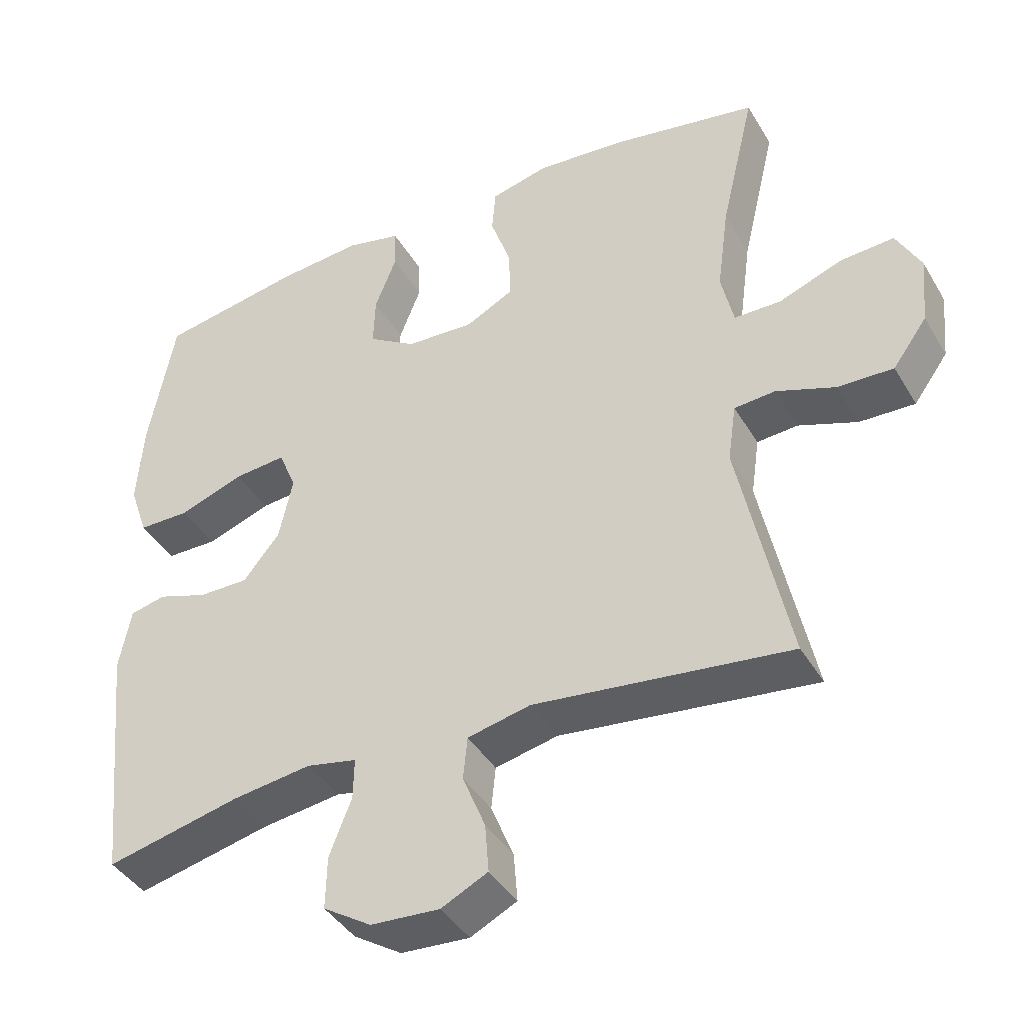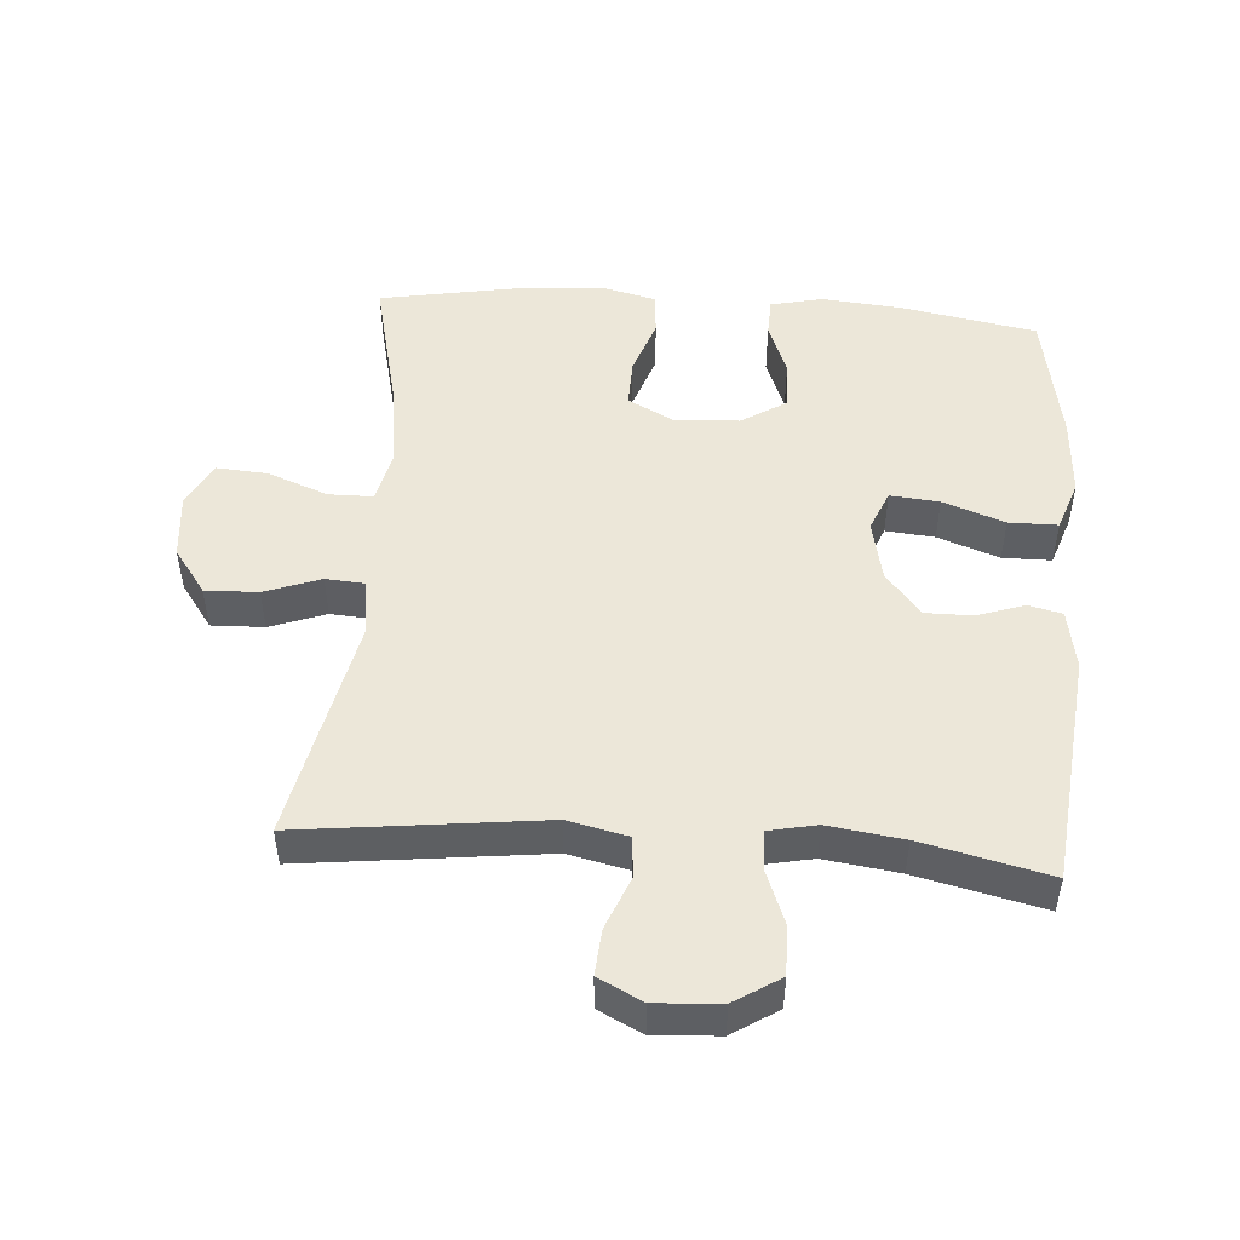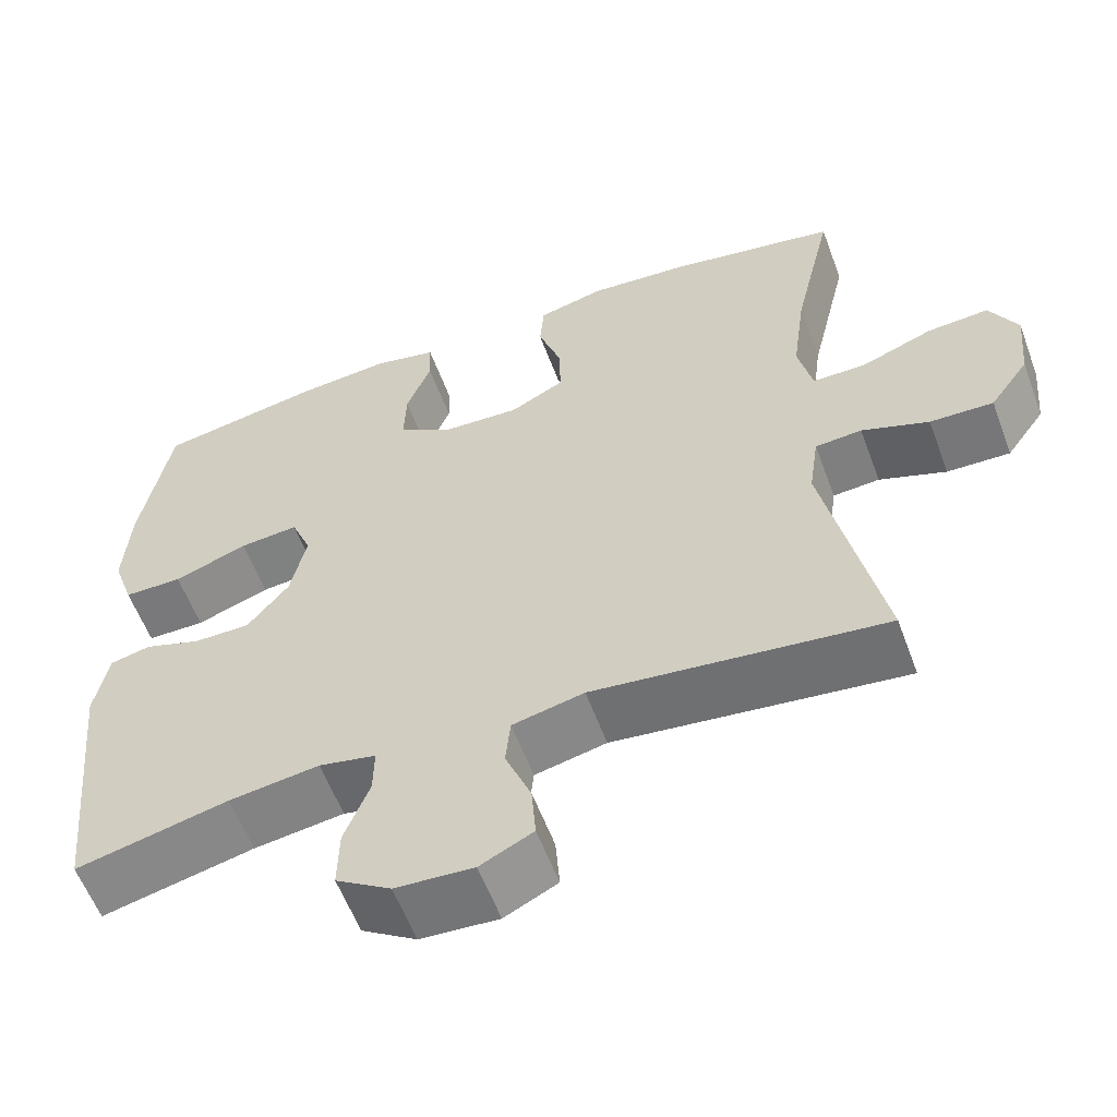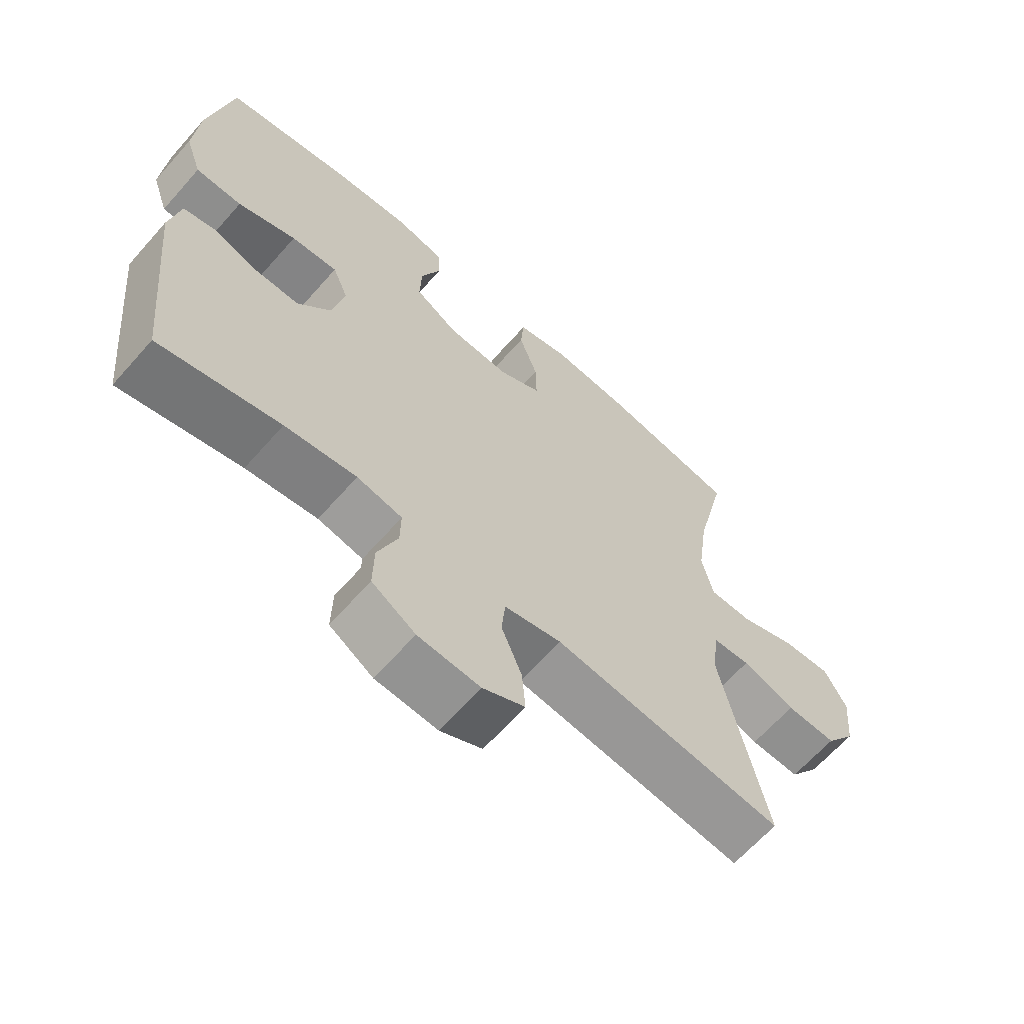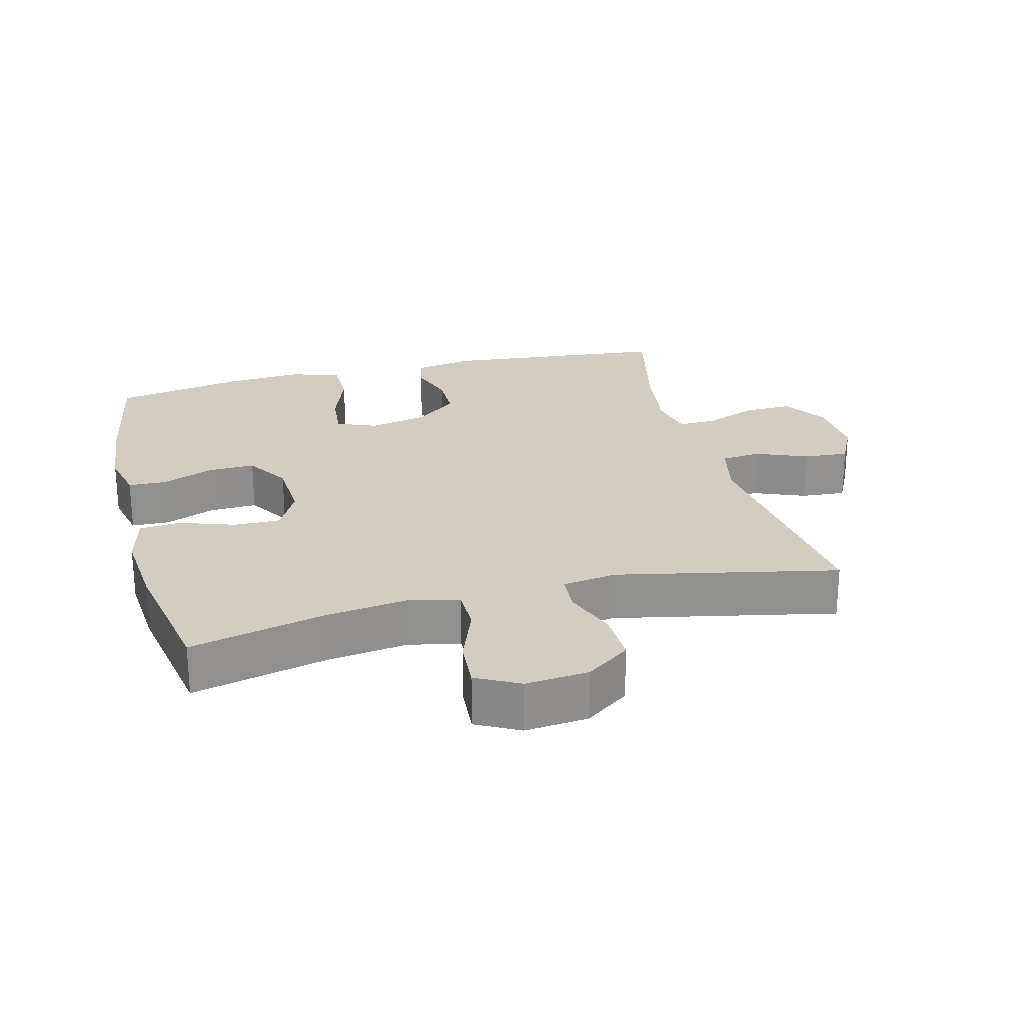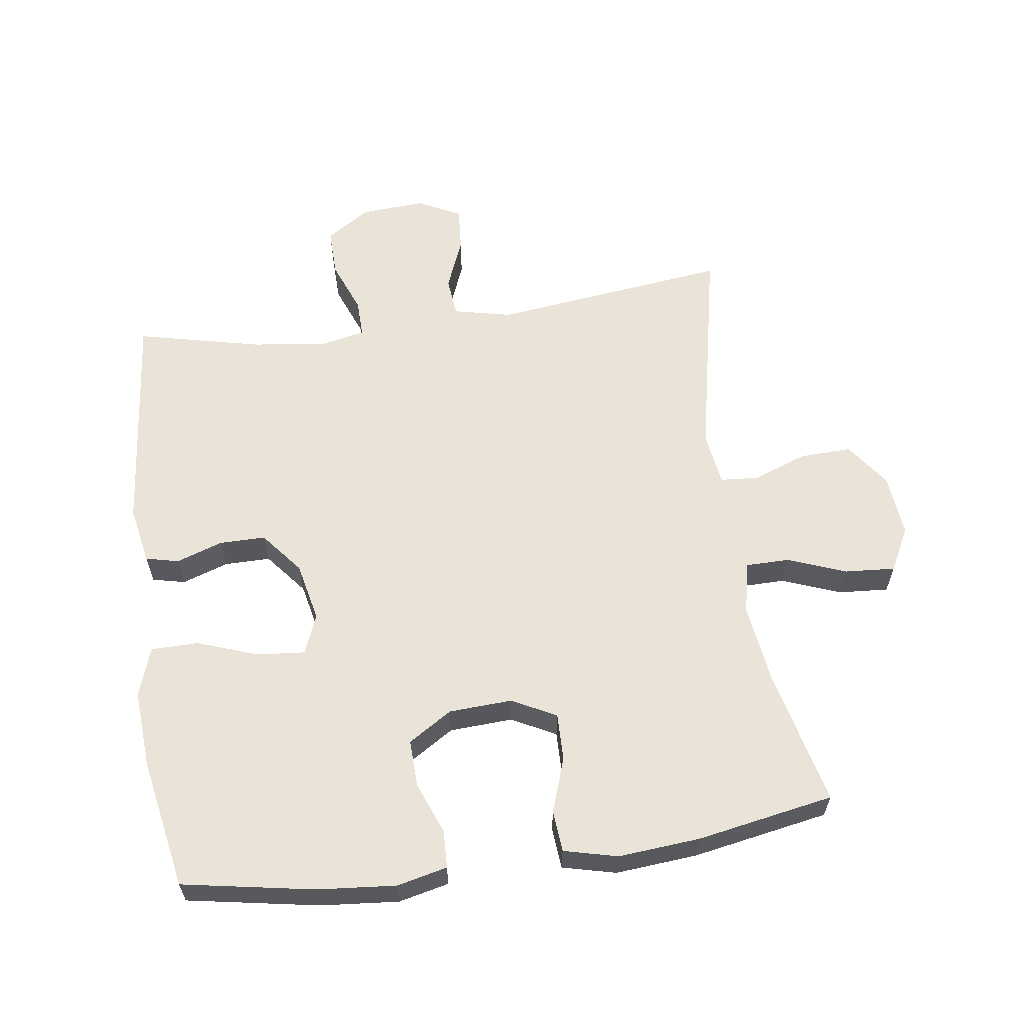
<metadata>
{"format":"obj","ext":"obj","renderer":"f3d","projection":"perspective","resolution":1024,"background":"white","views":[{"elev":-41.0,"azim":28.1,"up":"+Z"},{"elev":49.7,"azim":-175.8,"up":"+Y"},{"elev":-58.1,"azim":20.3,"up":"+Z"},{"elev":-64.6,"azim":-41.4,"up":"+Z"},{"elev":24.7,"azim":75.6,"up":"+Y"},{"elev":60.9,"azim":-8.0,"up":"+Y"}]}
</metadata>
<code>
o path3056
v 0.2728 0.0375 0.5576
v 0.146 0.0375 0.5682
v 0.06298 0.0375 0.5477
v 0.05767 0.0375 0.4837
v 0.08697 0.0375 0.3991
v 0.08847 0.0375 0.3261
v 0.02022 0.0375 0.2906
v -0.07795 0.0375 0.2957
v -0.1458 0.0375 0.3382
v -0.1433 0.0375 0.4111
v -0.1122 0.0375 0.4908
v -0.1142 0.0375 0.5494
v -0.1924 0.0375 0.5672
v -0.3138 0.0375 0.5563
v -0.5174 0.0375 0.5196
v -0.5547 0.0375 0.3182
v -0.5629 0.0375 0.1985
v -0.5366 0.0375 0.1219
v -0.4629 0.0375 0.1213
v -0.3697 0.0375 0.1547
v -0.2956 0.0375 0.1614
v -0.2702 0.0375 0.1003
v -0.2899 0.0375 0.008863
v -0.3423 0.0375 -0.05561
v -0.4137 0.0375 -0.05546
v -0.4851 0.0375 -0.03129
v -0.5363 0.0375 -0.04325
v -0.553 0.0375 -0.1325
v -0.5174 0.0375 -0.4823
v -0.3256 0.0375 -0.4379
v -0.2119 0.0375 -0.4223
v -0.14 0.0375 -0.4371
v -0.1412 0.0375 -0.4957
v -0.173 0.0375 -0.5772
v -0.1746 0.0375 -0.6523
v -0.1057 0.0375 -0.6962
v -0.007158 0.0375 -0.7024
v 0.05953 0.0375 -0.6692
v 0.05423 0.0375 -0.6
v 0.02168 0.0375 -0.5198
v 0.02783 0.0375 -0.4587
v 0.1181 0.0375 -0.4385
v 0.4843 0.0375 -0.4823
v 0.4127 0.0375 -0.1417
v 0.4248 0.0375 -0.05861
v 0.4837 0.0375 -0.05426
v 0.5682 0.0375 -0.08497
v 0.6479 0.0375 -0.08753
v 0.697 0.0375 -0.01947
v 0.7064 0.0375 0.07854
v 0.6713 0.0375 0.1451
v 0.5938 0.0375 0.1396
v 0.5033 0.0375 0.1051
v 0.4361 0.0375 0.1056
v 0.4182 0.0375 0.1852
v 0.435 0.0375 0.3099
v 0.4843 0.0375 0.5196
v 0.2728 -0.0375 0.5576
v 0.146 -0.0375 0.5682
v 0.06298 -0.0375 0.5477
v 0.05767 -0.0375 0.4837
v 0.08697 -0.0375 0.3991
v 0.08847 -0.0375 0.3261
v 0.02022 -0.0375 0.2906
v -0.07795 -0.0375 0.2957
v -0.1458 -0.0375 0.3382
v -0.1433 -0.0375 0.4111
v -0.1122 -0.0375 0.4908
v -0.1142 -0.0375 0.5494
v -0.1924 -0.0375 0.5672
v -0.3138 -0.0375 0.5563
v -0.5174 -0.0375 0.5196
v -0.5547 -0.0375 0.3182
v -0.5629 -0.0375 0.1985
v -0.5366 -0.0375 0.1219
v -0.4629 -0.0375 0.1213
v -0.3697 -0.0375 0.1547
v -0.2956 -0.0375 0.1614
v -0.2702 -0.0375 0.1003
v -0.2899 -0.0375 0.008863
v -0.3423 -0.0375 -0.05561
v -0.4137 -0.0375 -0.05546
v -0.4851 -0.0375 -0.03129
v -0.5363 -0.0375 -0.04325
v -0.553 -0.0375 -0.1325
v -0.5174 -0.0375 -0.4823
v -0.3256 -0.0375 -0.4379
v -0.2119 -0.0375 -0.4223
v -0.14 -0.0375 -0.4371
v -0.1412 -0.0375 -0.4957
v -0.173 -0.0375 -0.5772
v -0.1746 -0.0375 -0.6523
v -0.1057 -0.0375 -0.6962
v -0.007158 -0.0375 -0.7024
v 0.05953 -0.0375 -0.6692
v 0.05423 -0.0375 -0.6
v 0.02168 -0.0375 -0.5198
v 0.02783 -0.0375 -0.4587
v 0.1181 -0.0375 -0.4385
v 0.4843 -0.0375 -0.4823
v 0.4127 -0.0375 -0.1417
v 0.4248 -0.0375 -0.05861
v 0.4837 -0.0375 -0.05426
v 0.5682 -0.0375 -0.08497
v 0.6479 -0.0375 -0.08753
v 0.697 -0.0375 -0.01947
v 0.7064 -0.0375 0.07854
v 0.6713 -0.0375 0.1451
v 0.5938 -0.0375 0.1396
v 0.5033 -0.0375 0.1051
v 0.4361 -0.0375 0.1056
v 0.4182 -0.0375 0.1852
v 0.435 -0.0375 0.3099
v 0.4843 -0.0375 0.5196
v -0.5547 0.0375 0.3182
v -0.5629 0.0375 0.1985
v -0.5366 0.0375 0.1219
v -0.5366 0.0375 0.1219
v -0.5363 0.0375 -0.04325
v -0.5363 0.0375 -0.04325
v -0.553 0.0375 -0.1325
v -0.4629 0.0375 0.1213
v -0.4851 0.0375 -0.03129
v -0.5174 0.0375 0.5196
v -0.5174 0.0375 0.5196
v -0.5174 0.0375 -0.4823
v -0.5174 0.0375 -0.4823
v -0.4137 0.0375 -0.05546
v -0.3697 0.0375 0.1547
v -0.3256 0.0375 -0.4379
v -0.3138 0.0375 0.5563
v -0.3423 0.0375 -0.05561
v -0.2956 0.0375 0.1614
v -0.2956 0.0375 0.1614
v -0.2899 0.0375 0.008863
v -0.2119 0.0375 -0.4223
v -0.1924 0.0375 0.5672
v -0.2702 0.0375 0.1003
v -0.14 0.0375 -0.4371
v -0.14 0.0375 -0.4371
v -0.1142 0.0375 0.5494
v -0.1142 0.0375 0.5494
v -0.1458 0.0375 0.3382
v -0.1433 0.0375 0.4111
v -0.173 0.0375 -0.5772
v -0.1746 0.0375 -0.6523
v -0.1057 0.0375 -0.6962
v -0.1412 0.0375 -0.4957
v -0.07795 0.0375 0.2957
v -0.1122 0.0375 0.4908
v -0.007158 0.0375 -0.7024
v 0.02022 0.0375 0.2906
v 0.05953 0.0375 -0.6692
v 0.05953 0.0375 -0.6692
v 0.08847 0.0375 0.3261
v 0.08847 0.0375 0.3261
v 0.02168 0.0375 -0.5198
v 0.02783 0.0375 -0.4587
v 0.02783 0.0375 -0.4587
v 0.05423 0.0375 -0.6
v 0.1181 0.0375 -0.4385
v 0.06298 0.0375 0.5477
v 0.06298 0.0375 0.5477
v 0.05767 0.0375 0.4837
v 0.08697 0.0375 0.3991
v 0.146 0.0375 0.5682
v 0.2728 0.0375 0.5576
v 0.4127 0.0375 -0.1417
v 0.4248 0.0375 -0.05861
v 0.4248 0.0375 -0.05861
v 0.4182 0.0375 0.1852
v 0.435 0.0375 0.3099
v 0.4361 0.0375 0.1056
v 0.4361 0.0375 0.1056
v 0.4837 0.0375 -0.05426
v 0.5033 0.0375 0.1051
v 0.4843 0.0375 -0.4823
v 0.4843 0.0375 -0.4823
v 0.4843 0.0375 0.5196
v 0.4843 0.0375 0.5196
v 0.5682 0.0375 -0.08497
v 0.5938 0.0375 0.1396
v 0.6479 0.0375 -0.08753
v 0.6713 0.0375 0.1451
v 0.6713 0.0375 0.1451
v 0.697 0.0375 -0.01947
v 0.7064 0.0375 0.07854
v -0.5547 -0.0375 0.3182
v -0.5629 -0.0375 0.1985
v -0.5366 -0.0375 0.1219
v -0.5366 -0.0375 0.1219
v -0.5363 -0.0375 -0.04325
v -0.5363 -0.0375 -0.04325
v -0.553 -0.0375 -0.1325
v -0.4629 -0.0375 0.1213
v -0.4851 -0.0375 -0.03129
v -0.5174 -0.0375 0.5196
v -0.5174 -0.0375 0.5196
v -0.5174 -0.0375 -0.4823
v -0.5174 -0.0375 -0.4823
v -0.4137 -0.0375 -0.05546
v -0.3697 -0.0375 0.1547
v -0.3256 -0.0375 -0.4379
v -0.3138 -0.0375 0.5563
v -0.3423 -0.0375 -0.05561
v -0.2956 -0.0375 0.1614
v -0.2956 -0.0375 0.1614
v -0.2899 -0.0375 0.008863
v -0.2119 -0.0375 -0.4223
v -0.1924 -0.0375 0.5672
v -0.2702 -0.0375 0.1003
v -0.14 -0.0375 -0.4371
v -0.14 -0.0375 -0.4371
v -0.1142 -0.0375 0.5494
v -0.1142 -0.0375 0.5494
v -0.1458 -0.0375 0.3382
v -0.1433 -0.0375 0.4111
v -0.173 -0.0375 -0.5772
v -0.1746 -0.0375 -0.6523
v -0.1057 -0.0375 -0.6962
v -0.1412 -0.0375 -0.4957
v -0.07795 -0.0375 0.2957
v -0.1122 -0.0375 0.4908
v -0.007158 -0.0375 -0.7024
v 0.02022 -0.0375 0.2906
v 0.05953 -0.0375 -0.6692
v 0.05953 -0.0375 -0.6692
v 0.08847 -0.0375 0.3261
v 0.08847 -0.0375 0.3261
v 0.02168 -0.0375 -0.5198
v 0.02783 -0.0375 -0.4587
v 0.02783 -0.0375 -0.4587
v 0.05423 -0.0375 -0.6
v 0.1181 -0.0375 -0.4385
v 0.06298 -0.0375 0.5477
v 0.06298 -0.0375 0.5477
v 0.05767 -0.0375 0.4837
v 0.08697 -0.0375 0.3991
v 0.146 -0.0375 0.5682
v 0.2728 -0.0375 0.5576
v 0.4127 -0.0375 -0.1417
v 0.4248 -0.0375 -0.05861
v 0.4248 -0.0375 -0.05861
v 0.4182 -0.0375 0.1852
v 0.435 -0.0375 0.3099
v 0.4361 -0.0375 0.1056
v 0.4361 -0.0375 0.1056
v 0.4837 -0.0375 -0.05426
v 0.5033 -0.0375 0.1051
v 0.4843 -0.0375 -0.4823
v 0.4843 -0.0375 -0.4823
v 0.4843 -0.0375 0.5196
v 0.4843 -0.0375 0.5196
v 0.5682 -0.0375 -0.08497
v 0.5938 -0.0375 0.1396
v 0.6479 -0.0375 -0.08753
v 0.6713 -0.0375 0.1451
v 0.6713 -0.0375 0.1451
v 0.697 -0.0375 -0.01947
v 0.7064 -0.0375 0.07854
f 203 194 199
f 249 246 248
f 204 206 216
f 257 255 260
f 245 228 244
f 203 201 194
f 204 217 210
f 234 208 231
f 244 228 246
f 242 225 241
f 228 245 238
f 259 255 254
f 231 221 230
f 256 259 254
f 212 208 205
f 209 205 203
f 225 222 211
f 220 224 233
f 211 222 206
f 240 238 245
f 210 223 214
f 194 196 192
f 205 201 203
f 238 239 237
f 188 204 197
f 230 220 233
f 241 234 250
f 254 255 249
f 212 205 209
f 239 238 240
f 204 216 217
f 208 225 211
f 254 249 248
f 248 246 242
f 260 255 259
f 206 204 202
f 195 189 190
f 194 201 196
f 237 239 235
f 241 225 208
f 202 189 195
f 217 223 210
f 220 230 218
f 246 228 225
f 218 230 221
f 231 208 212
f 189 202 188
f 188 202 204
f 233 224 226
f 246 225 242
f 221 231 212
f 240 245 252
f 241 208 234
f 220 218 219
f 216 206 222
f 16 17 74 73
f 17 118 191 74
f 120 28 85 193
f 18 19 76 75
f 26 27 84 83
f 125 16 73 198
f 28 127 200 85
f 25 26 83 82
f 19 20 77 76
f 29 30 87 86
f 14 15 72 71
f 24 25 82 81
f 20 134 207 77
f 23 24 81 80
f 30 31 88 87
f 13 14 71 70
f 21 22 79 78
f 22 23 80 79
f 31 140 213 88
f 142 13 70 215
f 9 10 67 66
f 34 35 92 91
f 35 36 93 92
f 33 34 91 90
f 8 9 66 65
f 11 12 69 68
f 10 11 68 67
f 32 33 90 89
f 36 37 94 93
f 7 8 65 64
f 37 154 227 94
f 156 7 64 229
f 40 159 232 97
f 39 40 97 96
f 38 39 96 95
f 41 42 99 98
f 163 4 61 236
f 4 5 62 61
f 2 3 60 59
f 5 6 63 62
f 1 2 59 58
f 44 170 243 101
f 55 56 113 112
f 174 55 112 247
f 45 46 103 102
f 53 54 111 110
f 178 44 101 251
f 42 43 100 99
f 180 1 58 253
f 56 57 114 113
f 46 47 104 103
f 52 53 110 109
f 47 48 105 104
f 185 52 109 258
f 48 49 106 105
f 50 51 108 107
f 49 50 107 106
f 130 126 121
f 176 175 173
f 131 143 133
f 184 187 182
f 172 171 155
f 130 121 128
f 131 137 144
f 161 158 135
f 171 173 155
f 169 168 152
f 155 165 172
f 186 181 182
f 158 157 148
f 183 181 186
f 139 132 135
f 136 130 132
f 152 138 149
f 147 160 151
f 138 133 149
f 167 172 165
f 137 141 150
f 121 119 123
f 132 130 128
f 165 164 166
f 115 124 131
f 157 160 147
f 168 177 161
f 181 176 182
f 139 136 132
f 166 167 165
f 131 144 143
f 135 138 152
f 181 175 176
f 175 169 173
f 187 186 182
f 133 129 131
f 122 117 116
f 121 123 128
f 164 162 166
f 168 135 152
f 129 122 116
f 144 137 150
f 147 145 157
f 173 152 155
f 145 148 157
f 158 139 135
f 116 115 129
f 115 131 129
f 160 153 151
f 173 169 152
f 148 139 158
f 167 179 172
f 168 161 135
f 147 146 145
f 143 149 133

</code>
